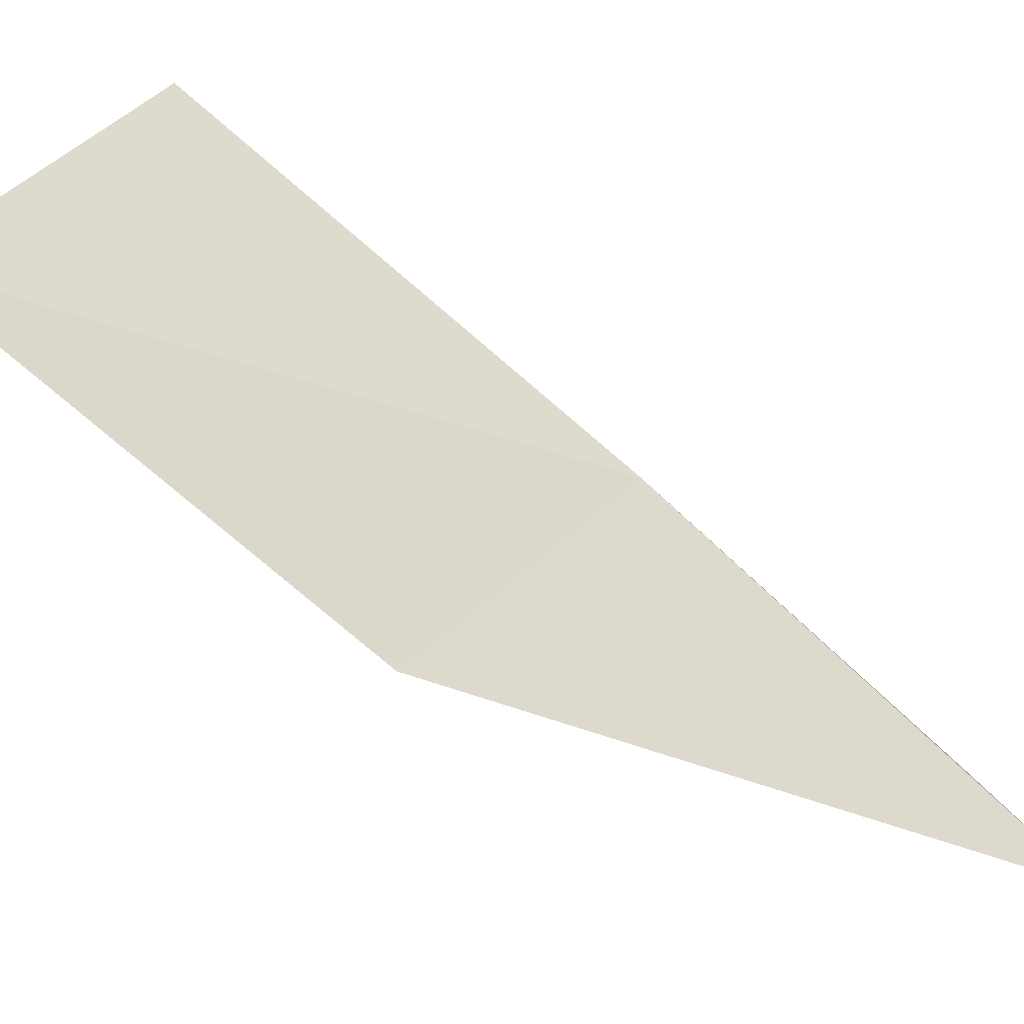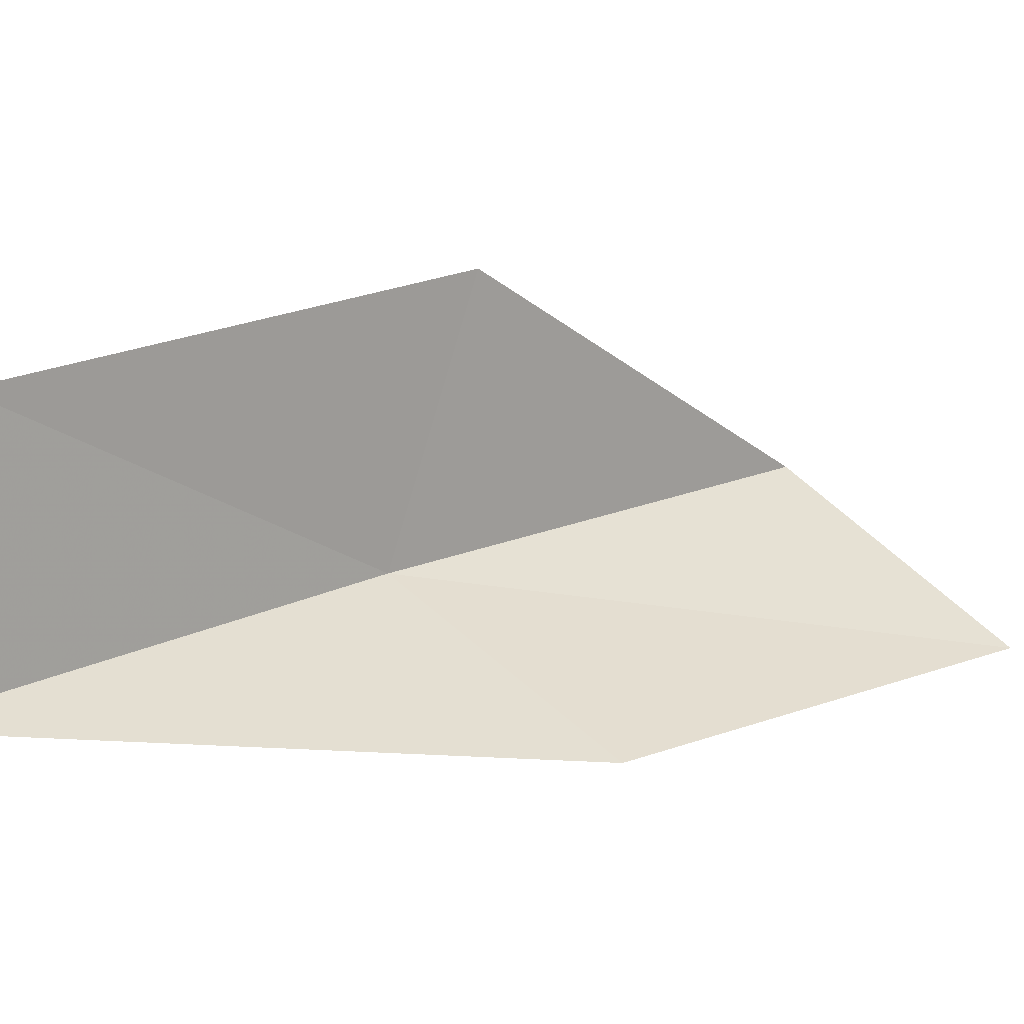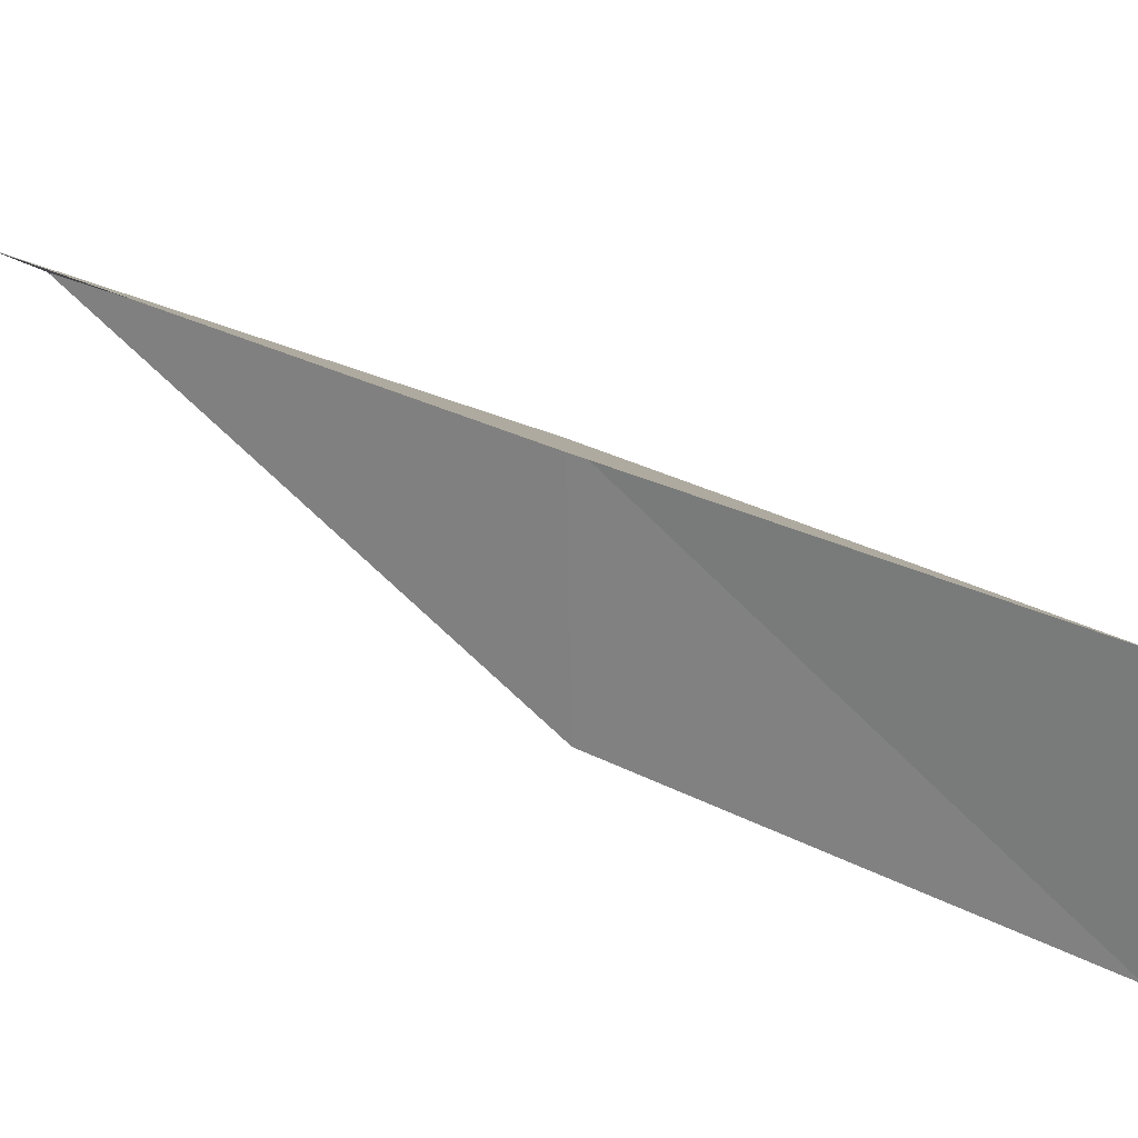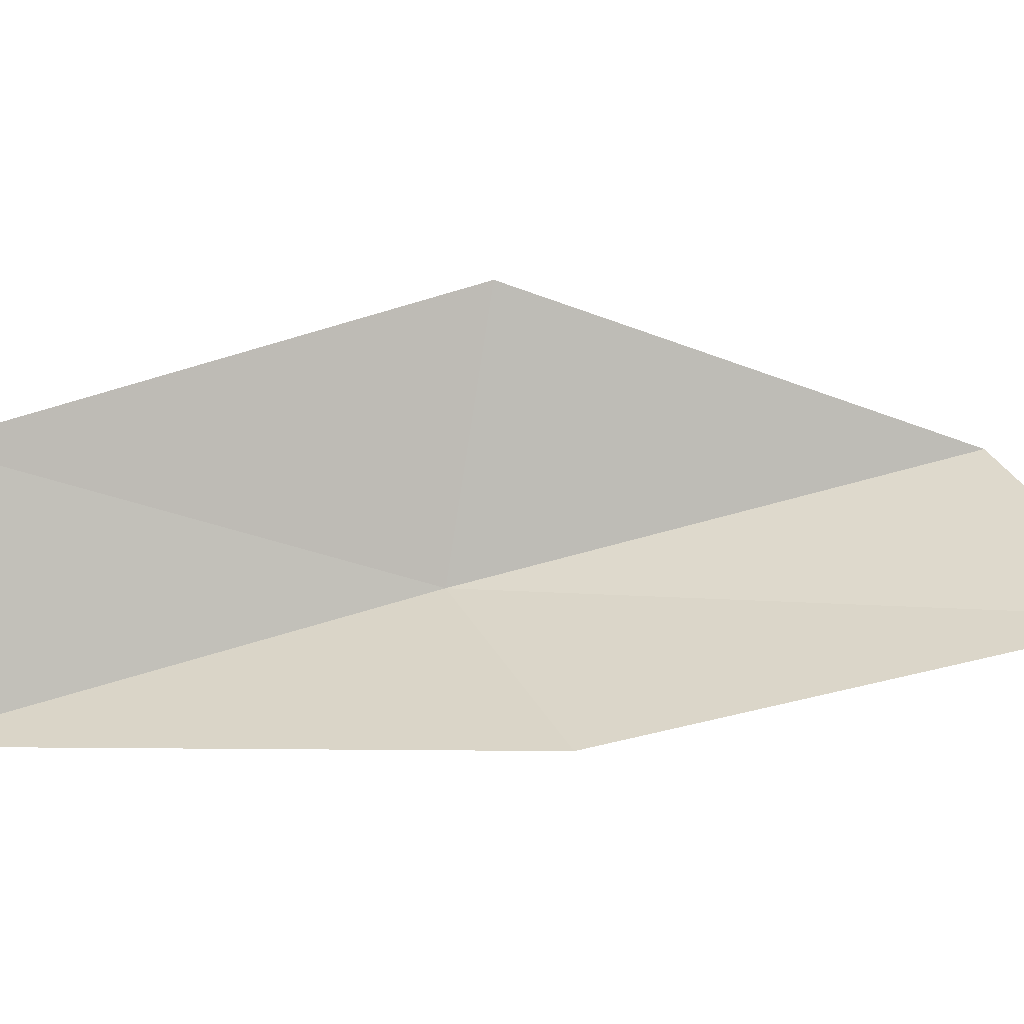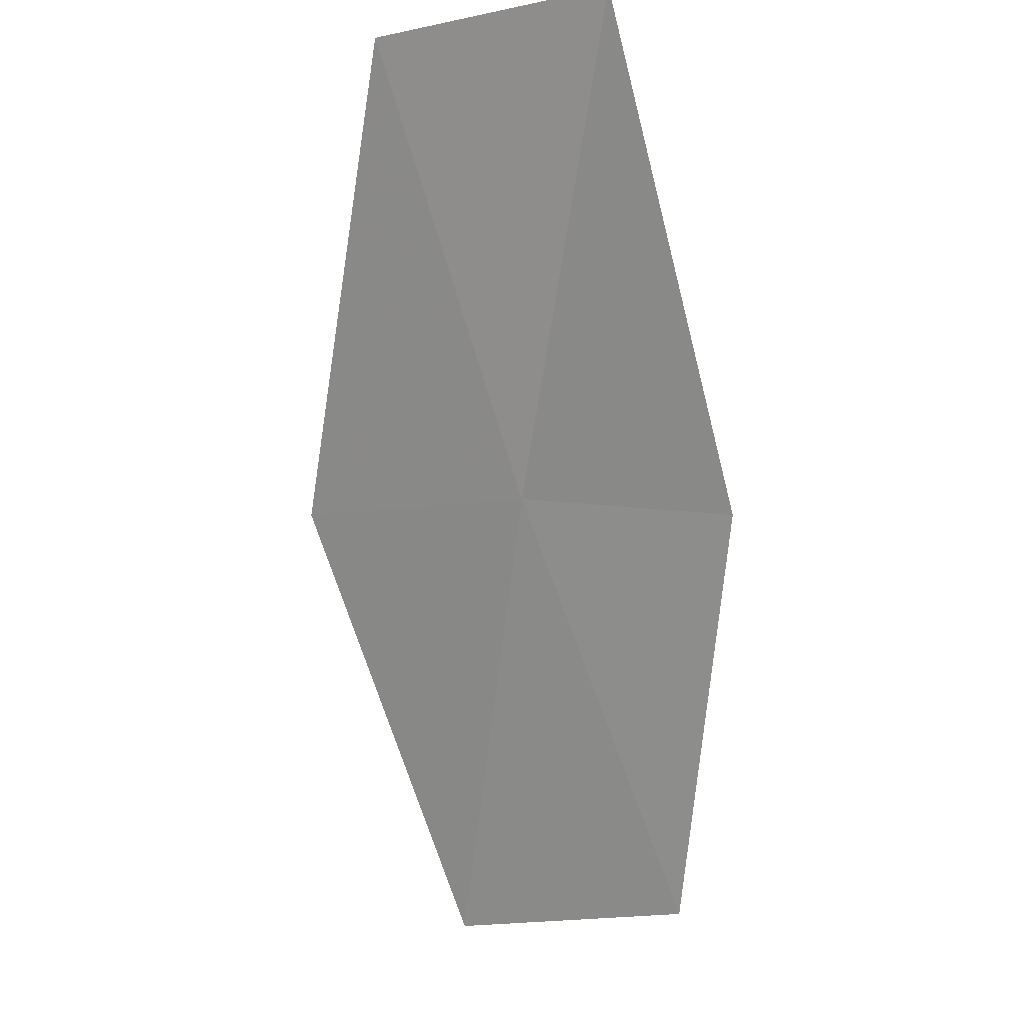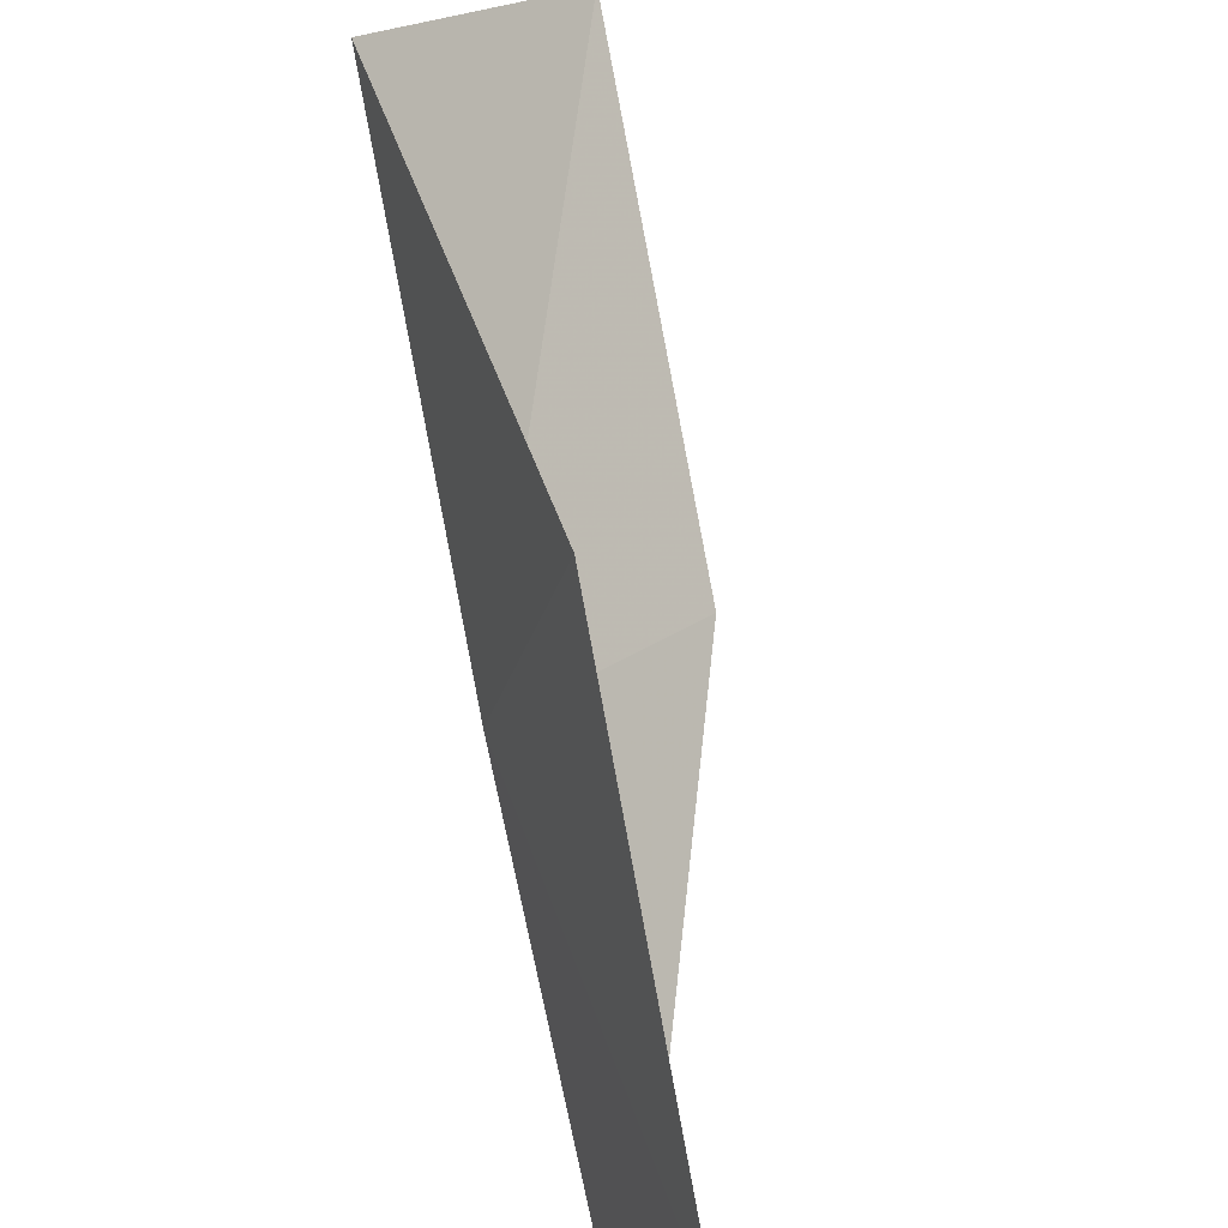
<metadata>
{"format":"obj","ext":"obj","renderer":"f3d","projection":"perspective","resolution":1024,"background":"white","views":[{"elev":-66.7,"azim":-154.0,"up":"+Y"},{"elev":-6.4,"azim":24.6,"up":"+Y"},{"elev":76.5,"azim":88.5,"up":"+Y"},{"elev":-11.4,"azim":60.2,"up":"+Y"},{"elev":-5.8,"azim":-72.2,"up":"+Z"},{"elev":74.3,"azim":-37.5,"up":"+Y"}]}
</metadata>
<code>
v 7.67 35.67 83.55
v 9.924 33.97 83.55
v 5.605 34.18 88.06
v 6.32 36.77 88.06
v 8.558 38.37 83.55
v 12.17 35.14 79.05
v 9.896 37.05 79.05
f 1 3 2
f 1 5 4
f 1 4 3
f 1 6 7
f 1 2 6
f 1 7 5

</code>
